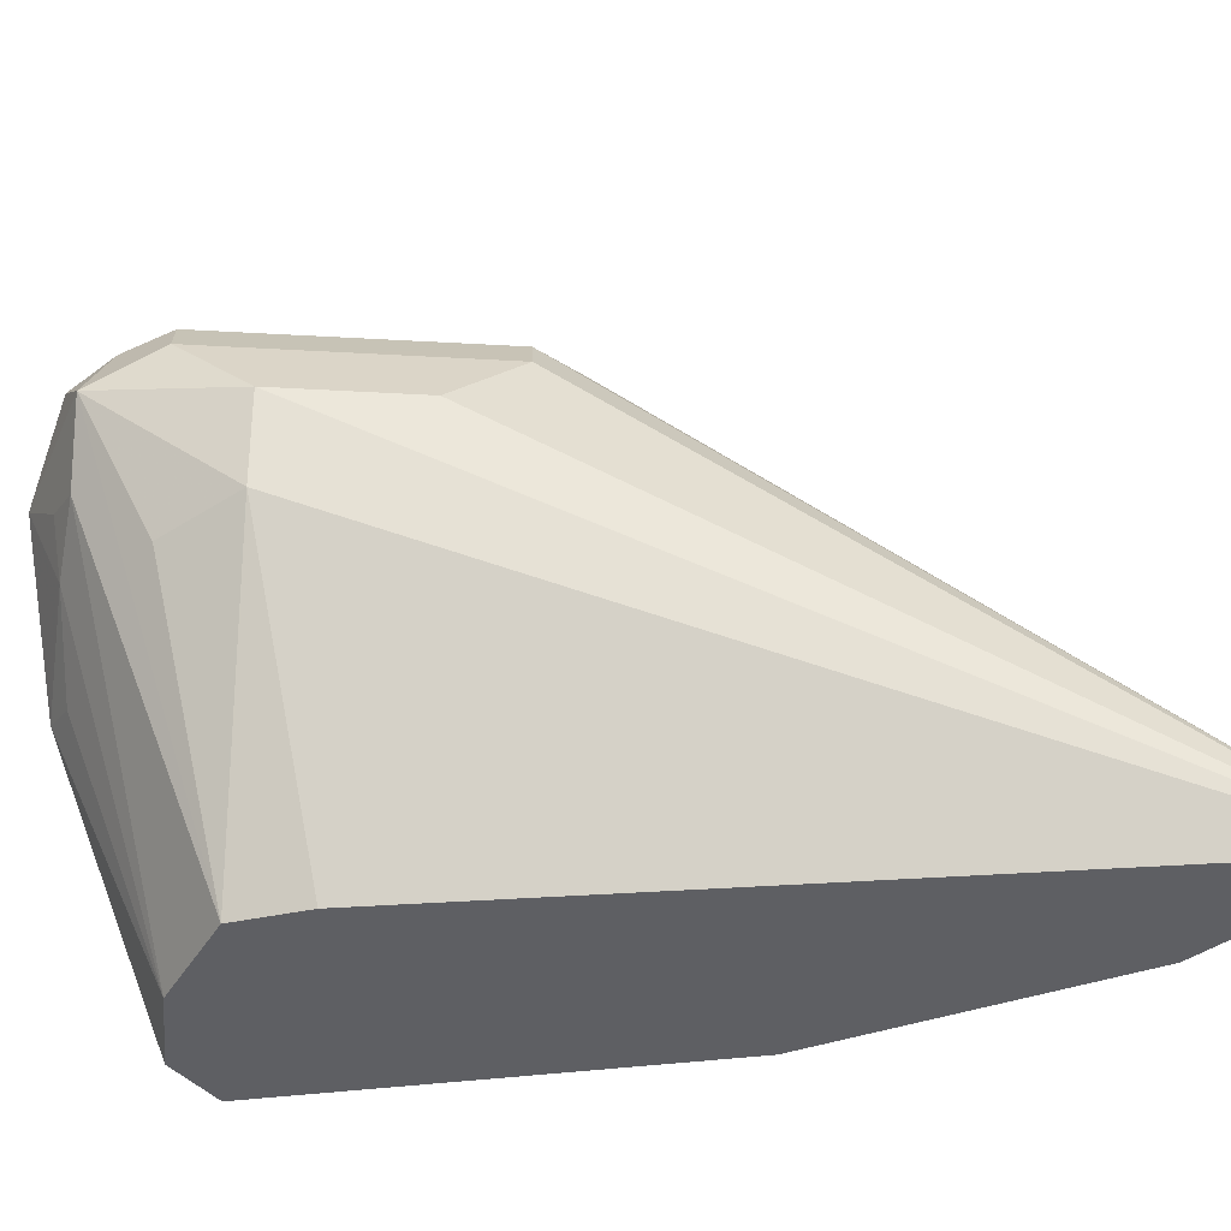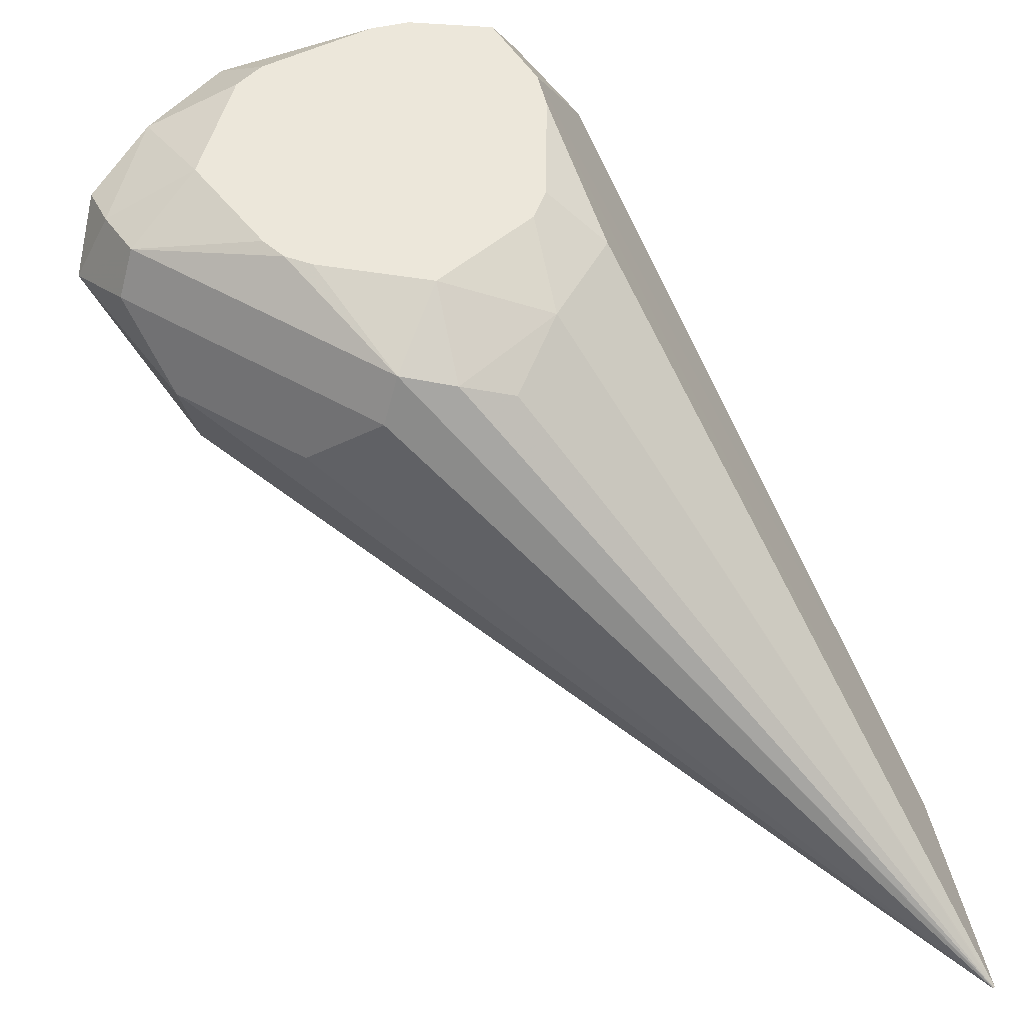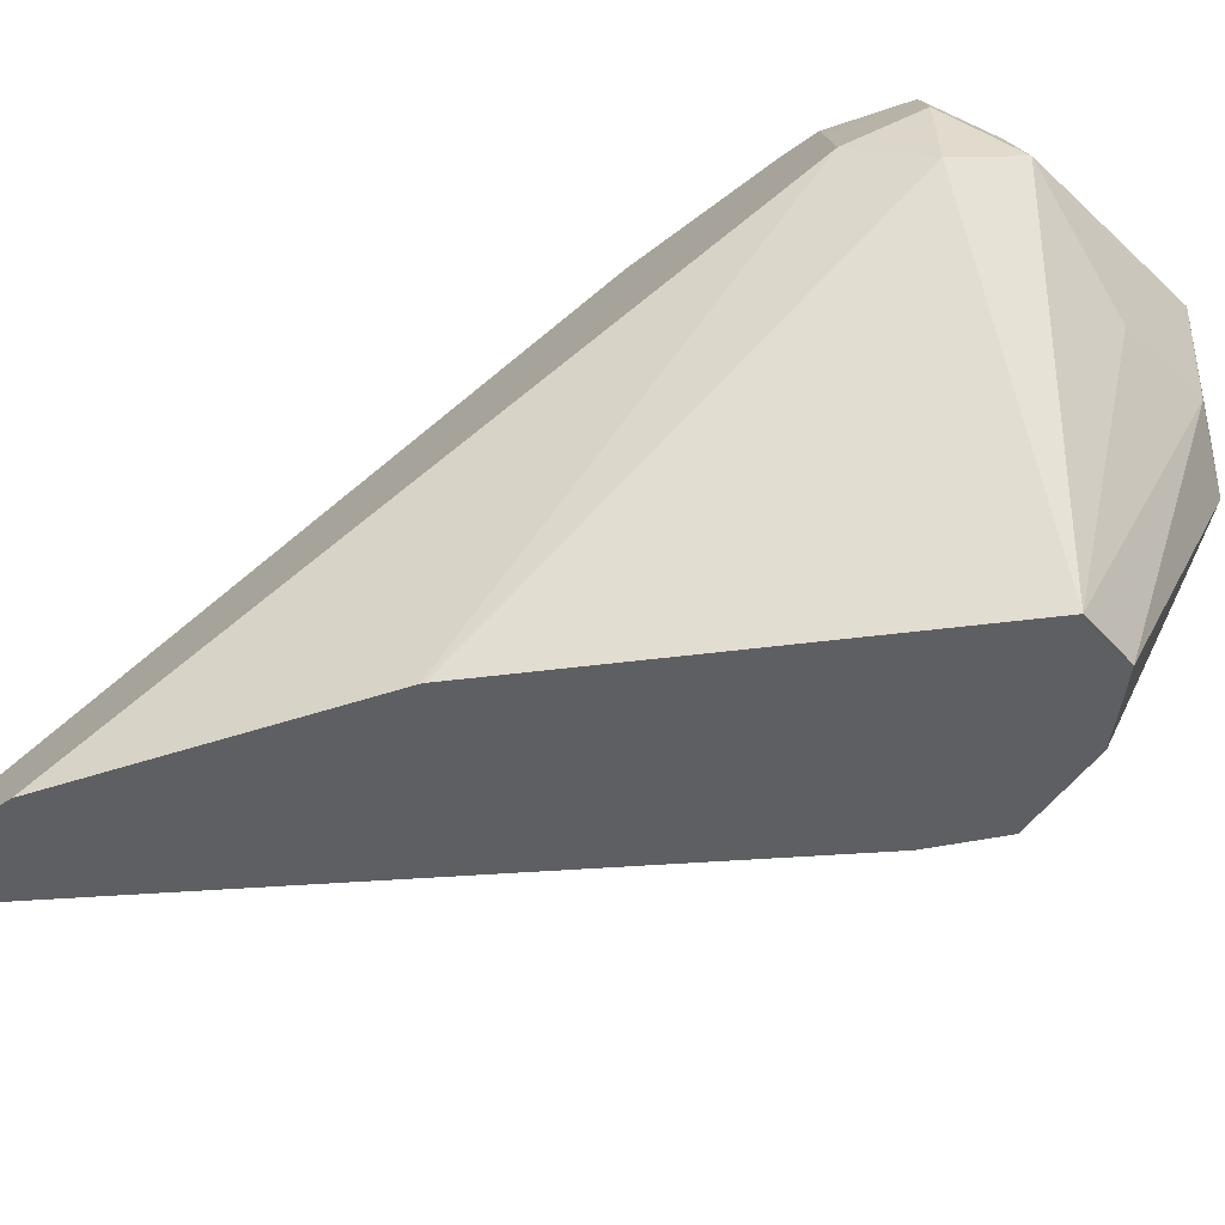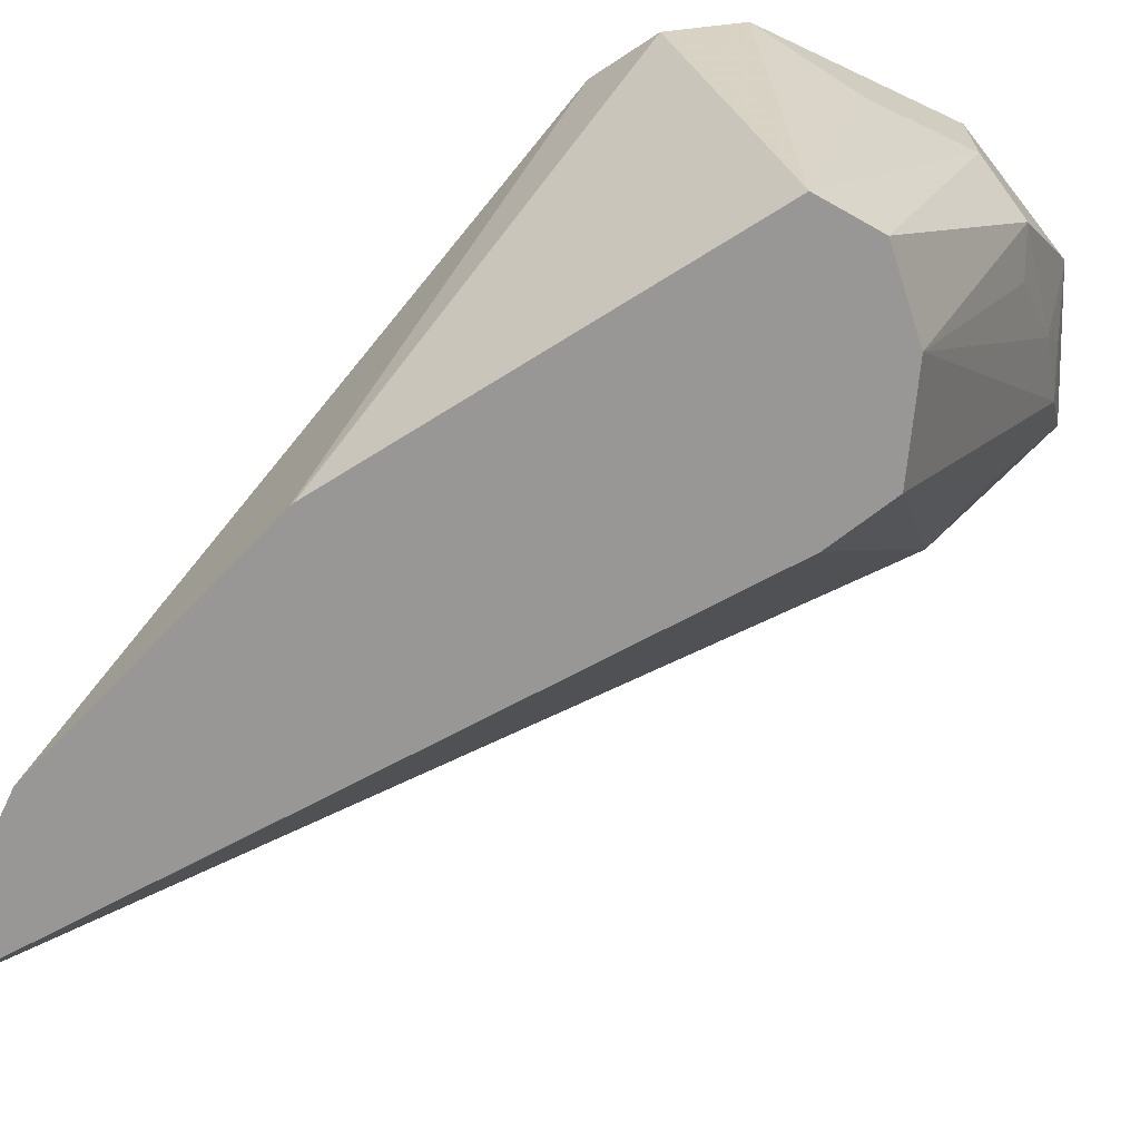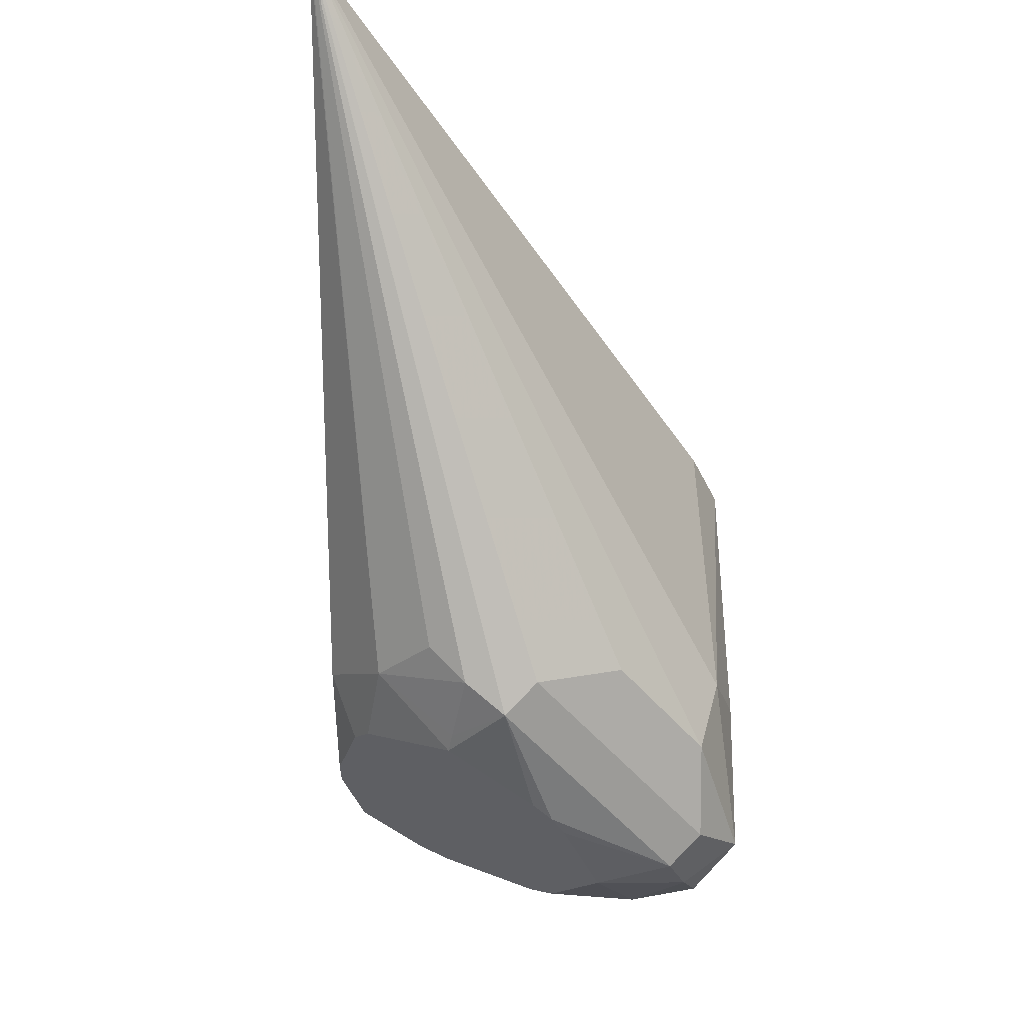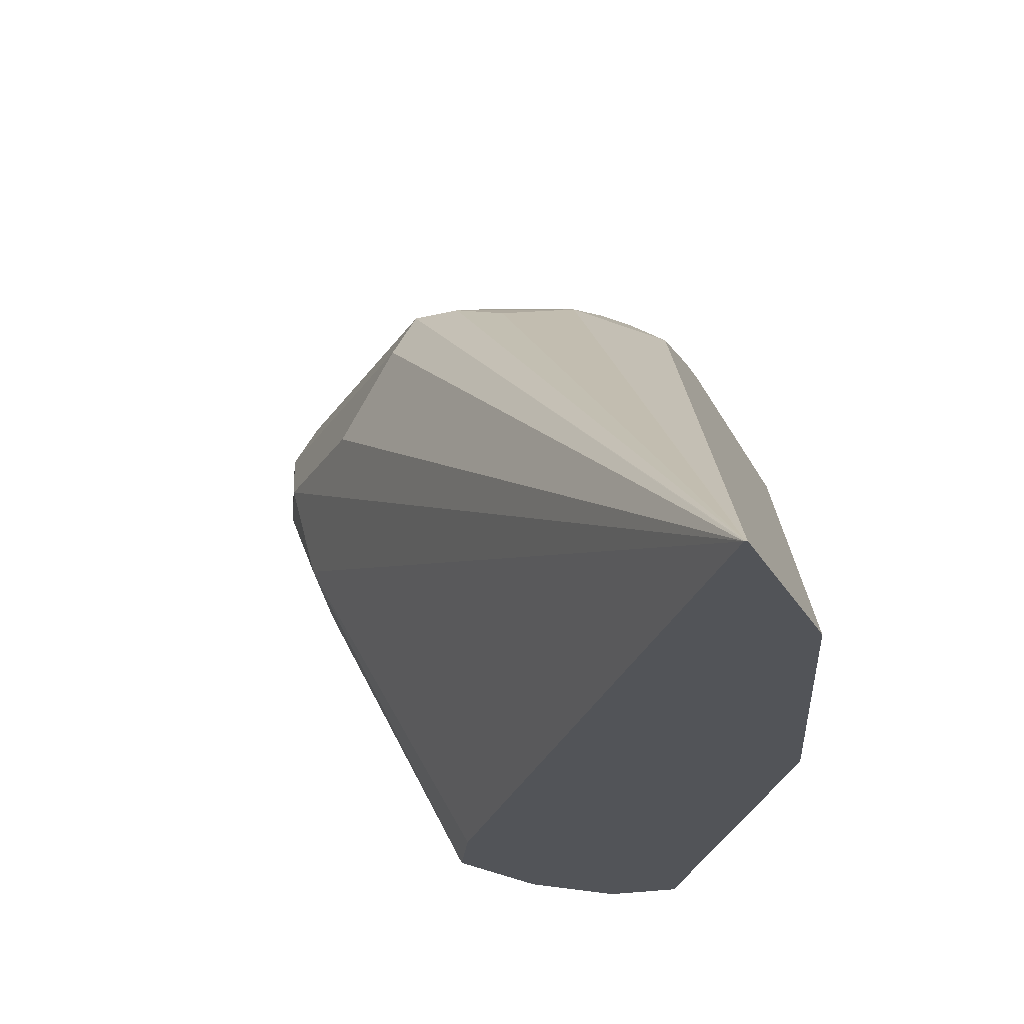
<metadata>
{"format":"obj","ext":"obj","renderer":"f3d","projection":"perspective","resolution":1024,"background":"white","views":[{"elev":-41.5,"azim":-48.9,"up":"+Y"},{"elev":52.6,"azim":-13.4,"up":"+Y"},{"elev":-41.0,"azim":131.7,"up":"+Y"},{"elev":-68.2,"azim":154.7,"up":"+Y"},{"elev":60.1,"azim":-153.8,"up":"+Z"},{"elev":-23.1,"azim":21.2,"up":"+Y"}]}
</metadata>
<code>
v -0.3208 0.2265 0.03776
v -0.3082 0.2013 0.04404
v -0.3051 0.2044 0.05976
v -0.3082 0.2202 0.06291
v -0.3145 0.2328 0.05034
v -0.3114 0.2406 0.04719
v -0.3145 0.239 0.03776
v -0.3161 0.2359 0.02832
v -0.3145 0.2265 0.02517
v -0.3145 0.2139 0.03146
v -0.2831 0.1509 0.03776
v -0.189 0.1509 0.1701
v -0.2768 0.1509 0.05034
v -0.2894 0.2202 0.08178
v -0.2957 0.2328 0.06921
v -0.2984 0.2471 0.03776
v -0.302 0.2453 0.03776
v -0.2736 0.2406 0.08493
v -0.2873 0.2471 0.06085
v -0.2901 0.2471 0.05663
v -0.3043 0.2406 0.01889
v -0.3082 0.2265 0.01259
v -0.3114 0.217 0.0236
v -0.3067 0.2076 0.02124
v -0.276 0.1509 0.01852
v -0.1887 0.1509 0.1702
v -0.2768 0.2328 0.08806
v -0.288 0.2471 0.01889
v -0.2642 0.239 0.08806
v -0.2642 0.2453 0.0755
v -0.2642 0.2471 0.07191
v -0.2831 0.2471 0.06368
v -0.283 0.2471 0.01554
v -0.2894 0.239 0.006296
v -0.2972 0.2359 0.009444
v -0.2831 0.2265 0
v -0.2957 0.2076 0.006296
v -0.2925 0.1982 0.00473
v -0.2957 0.195 0.01259
v -0.2643 0.1509 0.00618
v -0.1885 0.1509 0.17
v -0.2453 0.2406 0.07785
v -0.2548 0.2359 0.08963
v -0.2453 0.2471 0.06158
v -0.2624 0.2471 0.01034
v -0.2516 0.239 0.006296
v -0.2453 0.2265 0
v -0.2831 0.2076 0
v -0.252 0.1509 0.005263
v -0.1885 0.1509 0.1322
v -0.2368 0.2471 0.03596
v -0.2328 0.239 0.06291
v -0.242 0.2471 0.05657
v -0.2557 0.2471 0.01034
v -0.2436 0.2471 0.01437
v -0.2328 0.2202 0.006296
v -0.2642 0.2076 0
v -0.2359 0.2359 0.009444
v -0.2077 0.1509 0.0749
v -0.2074 0.1509 0.07562
v -0.2265 0.2265 0.01889
v -0.2328 0.239 0.02517
v -0.2368 0.2471 0.02922
v -0.2415 0.2471 0.01506
f 25 39 38
f 25 38 40
f 26 41 42
f 26 42 43
f 26 43 29
f 29 43 42
f 30 42 31
f 31 42 44
f 33 45 34
f 34 45 54
f 24 39 25
f 34 54 46
f 29 42 30
f 24 38 39
f 18 31 32
f 22 37 38
f 22 48 37
f 22 36 48
f 22 34 36
f 22 35 34
f 22 24 23
f 21 35 22
f 21 34 35
f 21 33 34
f 21 28 33
f 18 32 19
f 34 46 47
f 18 30 31
f 22 38 24
f 34 47 36
f 58 64 61
f 36 57 48
f 18 29 30
f 62 64 63
f 61 64 62
f 56 60 59
f 56 61 60
f 56 58 61
f 55 64 58
f 51 53 52
f 50 62 63
f 50 61 62
f 50 60 61
f 49 56 59
f 48 57 49
f 36 47 57
f 47 58 56
f 47 49 57
f 47 56 49
f 46 55 47
f 46 54 55
f 42 53 44
f 42 52 53
f 41 52 42
f 41 51 52
f 41 63 51
f 41 50 63
f 40 48 49
f 38 48 40
f 37 48 38
f 47 55 58
f 18 26 29
f 11 59 60
f 16 45 33
f 8 22 9
f 8 21 22
f 7 21 8
f 7 17 21
f 6 20 16
f 6 19 20
f 6 17 7
f 6 16 17
f 5 18 6
f 5 15 18
f 4 15 5
f 4 14 15
f 4 12 14
f 3 13 12
f 3 11 13
f 3 12 4
f 2 11 3
f 1 11 2
f 1 10 11
f 1 9 10
f 1 8 9
f 1 7 8
f 1 6 7
f 1 5 6
f 1 4 5
f 1 3 4
f 1 2 3
f 9 23 10
f 9 22 23
f 6 18 19
f 10 24 25
f 16 54 45
f 16 55 54
f 16 64 55
f 16 63 64
f 16 51 63
f 10 23 24
f 16 44 53
f 16 31 44
f 16 32 31
f 16 19 32
f 16 20 19
f 16 21 17
f 16 28 21
f 15 27 18
f 16 53 51
f 12 27 14
f 14 27 15
f 10 25 11
f 11 25 40
f 11 40 49
f 16 33 28
f 11 60 50
f 11 49 59
f 11 41 26
f 11 26 12
f 11 12 13
f 12 26 18
f 12 18 27
f 11 50 41

</code>
